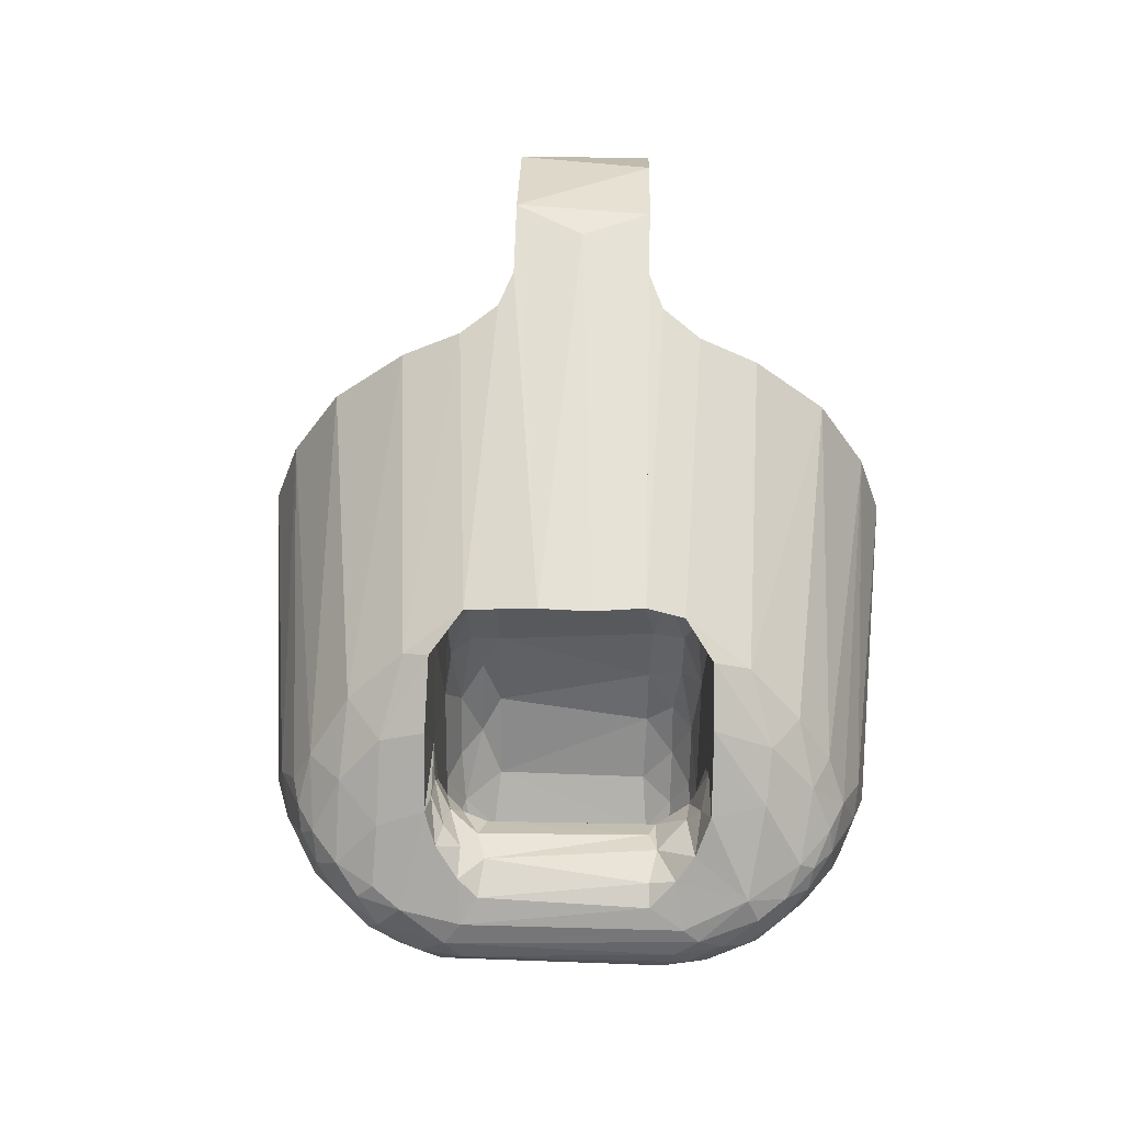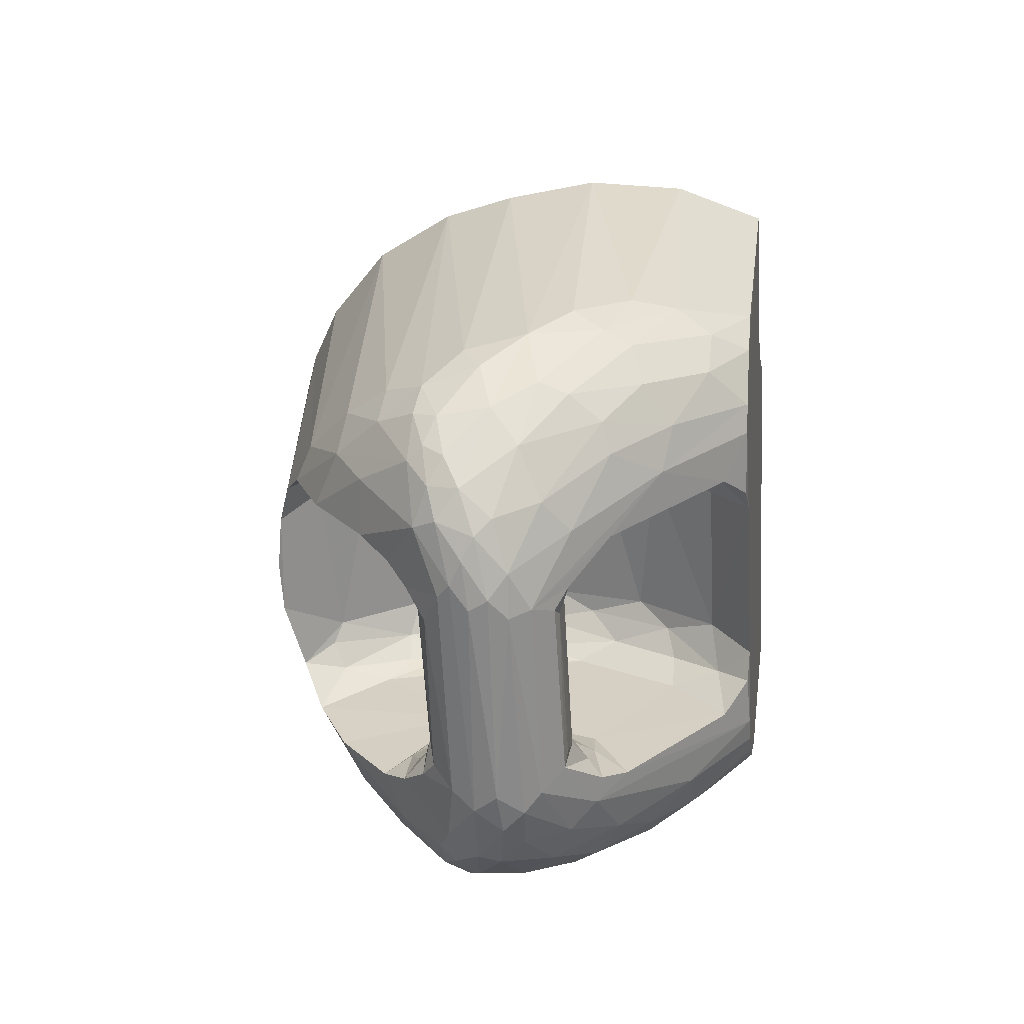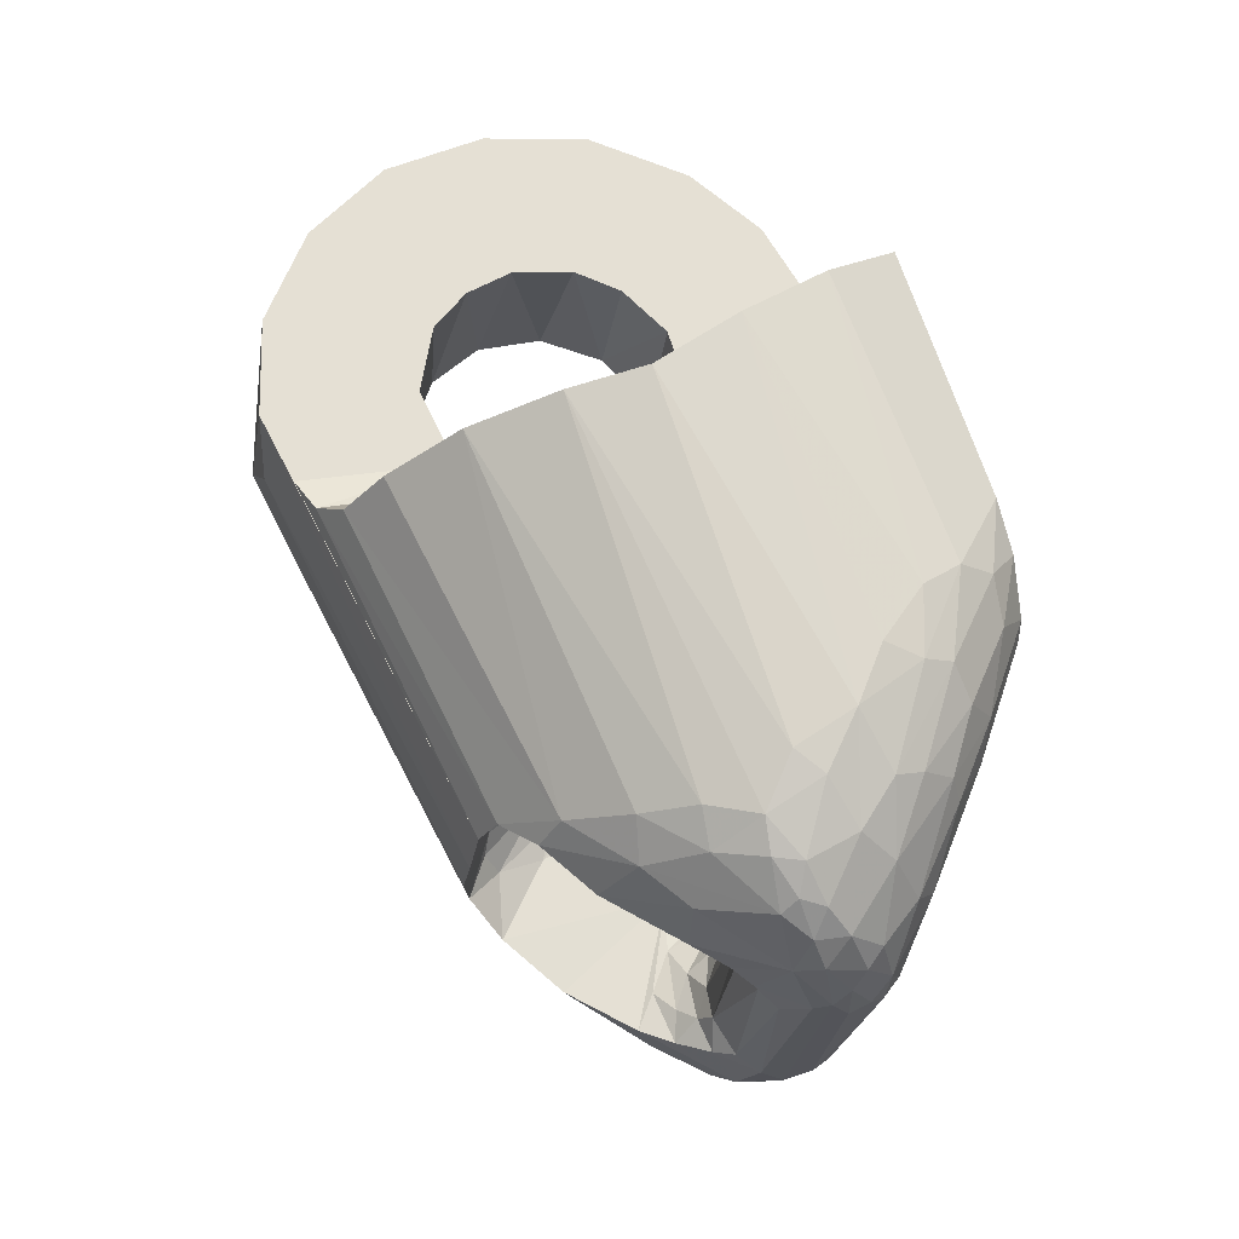
<metadata>
{"format":"obj","ext":"obj","renderer":"f3d","projection":"perspective","resolution":1024,"background":"white","views":[{"elev":57.2,"azim":-111.4,"up":"+Y"},{"elev":4.3,"azim":-81.8,"up":"+Z"},{"elev":44.8,"azim":-112.1,"up":"+Z"}]}
</metadata>
<code>
v 0.154 0.7627 0.3807
v 0.1531 0.7651 0.3783
v 0.1546 0.7607 0.3732
v 0.1544 0.7634 0.3696
v 0.156 0.7608 0.367
v 0.1561 0.7705 0.3698
v 0.1544 0.7686 0.3715
v 0.1549 0.7661 0.3681
v 0.1533 0.7668 0.3749
v 0.16 0.773 0.3662
v 0.1576 0.7579 0.3681
v 0.1558 0.7696 0.3891
v 0.1593 0.7711 0.3942
v 0.1611 0.7747 0.3945
v 0.1575 0.7749 0.3882
v 0.1556 0.7738 0.3793
v 0.1537 0.7704 0.3802
v 0.1548 0.7717 0.385
v 0.1573 0.7727 0.3904
v 0.1645 0.7742 0.3982
v 0.154 0.7672 0.3847
v 0.1654 0.7805 0.3932
v 0.1702 0.7874 0.3884
v 0.1733 0.7866 0.3941
v 0.1799 0.7936 0.389
v 0.1814 0.796 0.3839
v 0.1878 0.799 0.3823
v 0.1692 0.7801 0.3975
v 0.1903 0.8007 0.3774
v 0.1921 0.8015 0.3701
v 0.1738 0.7914 0.3809
v 0.1643 0.7829 0.3852
v 0.1653 0.783 0.3773
v 0.1687 0.7689 0.4031
v 0.1651 0.7661 0.401
v 0.16 0.7638 0.3955
v 0.1638 0.7578 0.3988
v 0.1581 0.7598 0.3904
v 0.1643 0.7536 0.3971
v 0.1647 0.7479 0.3889
v 0.1604 0.7528 0.3787
v 0.1574 0.7565 0.3827
v 0.1714 0.7413 0.3861
v 0.1841 0.73 0.3912
v 0.1841 0.73 0.3953
v 0.1797 0.7353 0.4
v 0.1709 0.7441 0.3984
v 0.165 0.7491 0.3933
v 0.1879 0.73 0.4031
v 0.1837 0.7352 0.4053
v 0.1735 0.7457 0.4038
v 0.1735 0.7498 0.4059
v 0.1835 0.7401 0.409
v 0.17 0.7601 0.4054
v 0.1933 0.7301 0.4081
v 0.1811 0.7465 0.4102
v 0.1757 0.7544 0.4087
v 0.1727 0.74 0.3926
v 0.1825 0.7332 0.3842
v 0.1663 0.748 0.3775
v 0.1622 0.7534 0.3708
v 0.1611 0.7551 0.3677
v 0.1871 0.7303 0.3823
v 0.1612 0.7759 0.3706
v 0.1626 0.7786 0.374
v 0.1688 0.7786 0.3776
v 0.1671 0.7748 0.3702
v 0.174 0.7784 0.381
v 0.1789 0.7697 0.383
v 0.1754 0.7698 0.3799
v 0.1761 0.7622 0.3801
v 0.1746 0.7646 0.3761
v 0.1739 0.761 0.3732
v 0.1721 0.7573 0.3711
v 0.1714 0.7563 0.3746
v 0.1723 0.7545 0.3785
v 0.1746 0.752 0.3812
v 0.174 0.7592 0.3777
v 0.179 0.7607 0.3831
v 0.1666 0.7524 0.3745
v 0.1633 0.7547 0.3671
v 0.1676 0.7547 0.3704
v 0.1748 0.7641 0.3723
v 0.1742 0.7674 0.3733
v 0.1737 0.7714 0.3782
v 0.1727 0.7709 0.3724
v 0.1705 0.7733 0.3704
v 0.1698 0.7754 0.3759
v 0.1629 0.7745 0.3673
v 0.2368 0.7863 0.3968
v 0.2399 0.8075 0.3982
v 0.2341 0.8063 0.398
v 0.2304 0.782 0.397
v 0.2248 0.7755 0.3998
v 0.2286 0.8041 0.4017
v 0.2245 0.7996 0.4093
v 0.2192 0.7907 0.4184
v 0.2149 0.7791 0.4243
v 0.2123 0.7686 0.427
v 0.2433 0.7298 0.3997
v 0.2394 0.7522 0.3979
v 0.2345 0.7542 0.3972
v 0.2343 0.73 0.4023
v 0.229 0.7582 0.3984
v 0.225 0.7627 0.4008
v 0.2245 0.73 0.4241
v 0.2147 0.7559 0.4294
v 0.2191 0.7422 0.4286
v 0.189 0.7903 0.3868
v 0.1915 0.7948 0.3843
v 0.198 0.7779 0.3896
v 0.2021 0.7671 0.3897
v 0.2015 0.7574 0.3895
v 0.196 0.7489 0.3892
v 0.2005 0.7491 0.3879
v 0.1968 0.7415 0.3865
v 0.191 0.7401 0.387
v 0.1917 0.7346 0.3842
v 0.1909 0.73 0.3798
v 0.197 0.7359 0.3817
v 0.2022 0.7448 0.3842
v 0.2051 0.7535 0.3855
v 0.2063 0.7638 0.3863
v 0.2064 0.7719 0.3849
v 0.2041 0.7807 0.384
v 0.1998 0.7891 0.383
v 0.1945 0.796 0.3811
v 0.1884 0.7423 0.3871
v 0.1964 0.7617 0.3904
v 0.1931 0.7779 0.3891
v 0.1988 0.7858 0.3866
v 0.2034 0.7761 0.3873
v 0.2474 0.7874 0.4013
v 0.2497 0.8089 0.4023
v 0.2621 0.8042 0.4076
v 0.2555 0.7824 0.4047
v 0.259 0.7764 0.4062
v 0.2725 0.7941 0.412
v 0.2603 0.7694 0.4068
v 0.2789 0.7809 0.4147
v 0.2801 0.7659 0.4152
v 0.2764 0.7516 0.4136
v 0.2583 0.761 0.4059
v 0.2678 0.7397 0.41
v 0.2577 0.7329 0.4057
v 0.254 0.7556 0.4041
v 0.2469 0.7517 0.4011
v 0.173 0.772 0.3335
v 0.1739 0.7678 0.3302
v 0.1679 0.7674 0.3381
v 0.1665 0.764 0.3403
v 0.169 0.7604 0.3378
v 0.1692 0.7579 0.3407
v 0.1699 0.7635 0.3349
v 0.1683 0.7706 0.3409
v 0.1929 0.774 0.3252
v 0.19 0.7712 0.3244
v 0.185 0.7705 0.325
v 0.1806 0.7688 0.3262
v 0.1756 0.7646 0.3292
v 0.1774 0.7716 0.3287
v 0.1822 0.774 0.3273
v 0.1878 0.7745 0.3258
v 0.197 0.7745 0.3259
v 0.1769 0.7739 0.3309
v 0.1969 0.7798 0.3289
v 0.1903 0.782 0.3312
v 0.1825 0.7804 0.3339
v 0.1809 0.7829 0.3406
v 0.1884 0.7906 0.3437
v 0.191 0.7881 0.3378
v 0.1969 0.7961 0.3476
v 0.1993 0.7946 0.3446
v 0.2002 0.7994 0.354
v 0.1953 0.8015 0.3632
v 0.1992 0.7879 0.3359
v 0.1733 0.7609 0.3328
v 0.1822 0.7578 0.3285
v 0.1913 0.7526 0.3274
v 0.1955 0.7444 0.3315
v 0.201 0.7452 0.3289
v 0.2035 0.7384 0.3335
v 0.2089 0.73 0.3405
v 0.2136 0.7301 0.3388
v 0.218 0.7377 0.3332
v 0.2142 0.7459 0.3288
v 0.2017 0.7687 0.325
v 0.1873 0.763 0.3248
v 0.2219 0.73 0.3393
v 0.2054 0.73 0.3429
v 0.1963 0.7385 0.3378
v 0.1873 0.7486 0.3325
v 0.1783 0.7548 0.3337
v 0.1792 0.7512 0.3377
v 0.2029 0.73 0.346
v 0.1996 0.7583 0.3242
v 0.2059 0.7469 0.3275
v 0.2133 0.7366 0.3333
v 0.1942 0.756 0.3252
v 0.195 0.7662 0.3238
v 0.2058 0.7596 0.3247
v 0.2102 0.7523 0.3264
v 0.2005 0.73 0.357
v 0.2468 0.73 0.3728
v 0.2558 0.73 0.3505
v 0.2499 0.73 0.3798
v 0.1997 0.7303 0.3528
v 0.1716 0.7549 0.344
v 0.1786 0.7503 0.3414
v 0.1828 0.747 0.3414
v 0.1975 0.7336 0.3478
v 0.1701 0.7736 0.3442
v 0.1747 0.7749 0.347
v 0.1792 0.7739 0.3476
v 0.1819 0.7712 0.35
v 0.1838 0.7665 0.3508
v 0.1844 0.7626 0.3499
v 0.1826 0.7584 0.3491
v 0.1765 0.7545 0.3467
v 0.1728 0.7546 0.3461
v 0.1728 0.7756 0.3423
v 0.1771 0.7792 0.3407
v 0.1845 0.7794 0.3427
v 0.1958 0.7728 0.3468
v 0.1889 0.7754 0.3447
v 0.1925 0.768 0.3461
v 0.1898 0.7678 0.3465
v 0.1876 0.76 0.3467
v 0.1915 0.7584 0.3457
v 0.1908 0.7526 0.3448
v 0.1859 0.7522 0.3439
v 0.1805 0.7526 0.3437
v 0.1802 0.756 0.3481
v 0.1805 0.7776 0.343
v 0.1773 0.776 0.3443
v 0.184 0.7746 0.3452
v 0.1846 0.7713 0.3473
v 0.1847 0.7554 0.3455
v 0.1865 0.7663 0.348
v 0.2386 0.7742 0.3667
v 0.2424 0.8041 0.3691
v 0.2398 0.7815 0.3732
v 0.2436 0.8063 0.3756
v 0.2445 0.7861 0.3782
v 0.2478 0.8075 0.3797
v 0.245 0.7996 0.3609
v 0.2479 0.7907 0.3507
v 0.2491 0.7791 0.3435
v 0.2562 0.7302 0.3834
v 0.2457 0.7527 0.3787
v 0.2417 0.7558 0.3744
v 0.2392 0.7619 0.368
v 0.2554 0.7399 0.3447
v 0.2537 0.7513 0.3407
v 0.2495 0.7679 0.3397
v 0.2587 0.8089 0.3844
v 0.2494 0.8093 0.3913
v 0.2042 0.7956 0.3568
v 0.2039 0.7938 0.3529
v 0.2121 0.7833 0.3625
v 0.2151 0.7723 0.3638
v 0.2156 0.7612 0.3643
v 0.2127 0.7478 0.3631
v 0.2062 0.7361 0.3605
v 0.204 0.735 0.3535
v 0.2052 0.787 0.3509
v 0.209 0.7842 0.3537
v 0.2111 0.7847 0.3573
v 0.2148 0.7738 0.3591
v 0.2125 0.7746 0.3551
v 0.2158 0.7641 0.3597
v 0.2151 0.7557 0.3613
v 0.2138 0.7645 0.3558
v 0.2115 0.7574 0.3536
v 0.213 0.7517 0.3567
v 0.2109 0.7433 0.3592
v 0.2087 0.7421 0.3548
v 0.205 0.742 0.3509
v 0.2053 0.7945 0.3598
v 0.2742 0.801 0.3909
v 0.2831 0.7897 0.3947
v 0.2873 0.7777 0.3965
v 0.2878 0.7648 0.3967
v 0.2845 0.7525 0.3953
v 0.2764 0.7403 0.3919
v 0.2666 0.7335 0.3877
v 0.2505 0.7877 0.3809
v 0.2578 0.7866 0.384
v 0.265 0.7802 0.387
v 0.2679 0.7722 0.3883
v 0.267 0.763 0.3879
v 0.2619 0.7555 0.3858
v 0.2534 0.7517 0.3821
f 3 2 4
f 2 3 1
f 2 9 4
f 3 4 5
f 42 1 3
f 2 1 21
f 9 2 17
f 9 8 4
f 151 5 4
f 5 11 3
f 42 38 1
f 41 42 3
f 21 1 38
f 17 2 21
f 7 9 17
f 7 8 9
f 151 4 8
f 152 5 151
f 11 5 153
f 11 41 3
f 48 38 42
f 42 41 40
f 38 36 21
f 17 21 18
f 17 16 7
f 150 8 7
f 151 8 150
f 153 5 152
f 151 154 152
f 62 11 153
f 11 43 41
f 39 38 48
f 48 42 40
f 40 41 43
f 38 37 36
f 36 12 21
f 18 21 12
f 16 17 18
f 7 16 6
f 150 7 6
f 150 154 151
f 153 152 193
f 154 177 152
f 61 11 62
f 62 153 208
f 60 43 11
f 37 38 39
f 48 47 39
f 48 40 58
f 40 43 58
f 37 54 36
f 13 12 36
f 18 12 19
f 15 16 18
f 6 16 64
f 150 6 155
f 150 149 154
f 193 152 177
f 193 194 153
f 160 177 154
f 60 11 61
f 62 81 61
f 208 153 194
f 208 81 62
f 59 43 60
f 39 51 37
f 48 58 47
f 51 39 47
f 58 43 45
f 37 52 54
f 36 54 35
f 19 12 13
f 36 35 13
f 15 18 19
f 32 16 15
f 64 16 65
f 10 6 64
f 6 10 155
f 150 155 148
f 148 149 150
f 149 160 154
f 193 177 178
f 193 192 194
f 177 160 178
f 80 60 61
f 81 82 61
f 208 194 209
f 220 81 208
f 43 59 44
f 77 59 60
f 51 52 37
f 47 58 46
f 51 47 46
f 44 45 43
f 46 58 45
f 57 54 52
f 54 34 35
f 19 13 14
f 20 13 35
f 14 15 19
f 33 16 32
f 23 32 15
f 65 16 33
f 64 65 67
f 10 64 89
f 155 10 212
f 148 155 221
f 149 148 161
f 149 159 160
f 193 178 192
f 192 191 194
f 178 160 188
f 76 60 80
f 61 82 80
f 219 82 81
f 209 194 210
f 209 232 208
f 219 81 220
f 219 220 208
f 44 59 63
f 77 128 59
f 77 60 76
f 51 53 52
f 51 46 50
f 106 45 44
f 45 49 46
f 107 54 57
f 52 56 57
f 99 34 54
f 35 34 20
f 14 13 20
f 22 15 14
f 32 31 33
f 23 31 32
f 23 15 22
f 33 66 65
f 65 88 67
f 64 67 89
f 212 10 89
f 221 155 212
f 148 221 222
f 148 165 161
f 161 159 149
f 188 160 159
f 192 178 179
f 191 192 180
f 195 194 191
f 179 178 188
f 76 80 75
f 80 82 75
f 233 82 219
f 194 195 210
f 210 231 209
f 231 232 209
f 232 219 208
f 59 118 63
f 63 119 44
f 79 128 77
f 128 117 59
f 79 77 76
f 50 53 51
f 53 56 52
f 50 46 49
f 106 49 45
f 106 44 103
f 99 54 107
f 107 57 56
f 98 34 99
f 98 20 34
f 22 14 20
f 33 31 68
f 26 31 23
f 23 22 24
f 33 68 66
f 66 88 65
f 86 67 88
f 213 89 67
f 212 89 213
f 212 213 221
f 221 235 222
f 148 222 169
f 165 148 168
f 161 165 162
f 161 162 159
f 158 188 159
f 192 179 180
f 191 180 182
f 190 195 191
f 179 188 199
f 78 76 75
f 75 82 74
f 233 74 82
f 232 233 219
f 210 195 211
f 230 231 210
f 238 232 231
f 117 118 59
f 63 118 119
f 103 44 119
f 79 129 128
f 128 114 117
f 71 79 76
f 53 50 55
f 108 56 53
f 49 55 50
f 55 49 106
f 103 108 106
f 99 107 105
f 107 56 108
f 94 98 99
f 98 28 20
f 28 22 20
f 68 31 26
f 23 25 26
f 24 22 28
f 23 24 25
f 85 66 68
f 85 88 66
f 86 87 67
f 86 88 85
f 213 67 87
f 213 235 221
f 222 235 234
f 222 223 169
f 148 169 168
f 162 165 168
f 162 158 159
f 188 158 200
f 180 179 181
f 180 181 182
f 191 182 190
f 195 190 183
f 199 188 196
f 179 199 181
f 71 76 78
f 73 78 75
f 73 75 74
f 218 74 233
f 238 233 232
f 211 195 207
f 230 210 211
f 229 231 230
f 228 238 231
f 117 116 118
f 118 120 119
f 204 103 119
f 130 129 79
f 128 129 114
f 114 116 117
f 69 79 71
f 108 53 55
f 108 55 106
f 105 108 103
f 107 108 105
f 99 105 255
f 97 98 94
f 94 99 240
f 97 28 98
f 68 26 69
f 26 25 27
f 97 24 28
f 97 25 24
f 85 68 70
f 215 87 86
f 84 86 85
f 213 87 214
f 235 213 214
f 234 235 236
f 222 234 223
f 169 223 224
f 170 168 169
f 162 168 167
f 162 163 158
f 158 157 200
f 188 200 196
f 181 197 182
f 190 182 183
f 195 183 203
f 199 196 197
f 181 199 197
f 72 71 78
f 72 78 73
f 217 73 74
f 217 74 218
f 218 233 238
f 195 203 207
f 207 265 211
f 278 230 211
f 229 228 231
f 230 224 229
f 228 218 238
f 116 120 118
f 120 264 119
f 103 204 100
f 119 203 204
f 129 130 111
f 69 130 79
f 129 113 114
f 114 115 116
f 70 69 71
f 103 104 105
f 255 105 252
f 240 99 255
f 94 96 97
f 94 240 242
f 69 26 130
f 69 70 68
f 95 27 25
f 26 27 109
f 96 25 97
f 85 70 72
f 214 87 215
f 215 86 84
f 85 72 84
f 235 214 236
f 225 234 236
f 223 234 225
f 225 224 223
f 224 170 169
f 168 170 171
f 167 168 171
f 167 163 162
f 163 157 158
f 157 156 200
f 196 200 201
f 182 197 198
f 183 182 184
f 183 184 203
f 196 201 197
f 71 72 70
f 73 83 72
f 217 83 73
f 217 218 228
f 203 265 207
f 265 278 211
f 278 224 230
f 229 227 228
f 224 226 229
f 116 121 120
f 121 264 120
f 119 264 203
f 100 204 206
f 100 102 103
f 203 189 204
f 111 130 109
f 112 129 111
f 113 129 112
f 114 113 115
f 115 121 116
f 103 102 104
f 252 105 104
f 252 254 255
f 248 240 255
f 95 96 94
f 240 241 242
f 94 242 93
f 130 26 109
f 92 27 95
f 95 25 96
f 109 27 110
f 214 215 237
f 215 84 216
f 84 72 83
f 214 237 236
f 236 227 225
f 224 225 226
f 224 172 170
f 171 170 172
f 167 171 176
f 167 166 163
f 163 156 157
f 187 200 156
f 201 200 187
f 197 186 198
f 182 198 184
f 184 189 203
f 197 201 202
f 216 83 217
f 228 239 217
f 264 265 203
f 277 278 265
f 274 224 278
f 226 227 229
f 228 227 239
f 121 263 264
f 251 206 204
f 249 100 206
f 100 101 102
f 204 189 205
f 109 131 111
f 112 111 132
f 112 123 113
f 113 122 115
f 115 122 121
f 251 104 102
f 252 104 251
f 252 253 254
f 254 201 255
f 247 240 248
f 255 187 248
f 94 92 95
f 241 240 246
f 242 241 243
f 242 90 93
f 93 92 94
f 92 29 27
f 27 127 110
f 109 110 131
f 239 237 215
f 216 84 83
f 239 215 216
f 236 237 227
f 225 227 226
f 172 224 266
f 171 172 173
f 173 176 171
f 167 176 166
f 156 163 166
f 164 187 156
f 255 201 187
f 197 202 186
f 185 198 186
f 198 189 184
f 254 202 201
f 217 239 216
f 276 265 264
f 274 278 277
f 276 277 265
f 266 224 274
f 227 237 239
f 122 263 121
f 263 276 264
f 250 206 251
f 251 204 252
f 249 145 100
f 250 249 206
f 100 147 101
f 250 102 101
f 205 189 185
f 204 205 253
f 111 131 132
f 112 132 123
f 113 123 122
f 251 102 250
f 204 253 252
f 253 186 254
f 246 240 247
f 248 166 247
f 248 187 164
f 246 173 241
f 241 174 243
f 242 243 244
f 242 244 90
f 90 92 93
f 91 29 92
f 29 127 27
f 110 127 131
f 172 266 259
f 173 172 174
f 246 176 173
f 247 166 176
f 166 164 156
f 254 186 202
f 198 185 189
f 253 185 186
f 275 274 277
f 275 277 276
f 266 274 270
f 122 262 263
f 263 272 276
f 286 145 249
f 145 147 100
f 293 249 250
f 101 147 293
f 293 250 101
f 205 185 253
f 131 125 132
f 132 124 123
f 123 262 122
f 247 176 246
f 248 164 166
f 241 173 174
f 243 174 245
f 244 243 245
f 244 287 90
f 90 91 92
f 134 29 91
f 29 279 127
f 131 127 126
f 266 267 259
f 174 172 259
f 273 274 275
f 272 275 276
f 270 274 273
f 267 266 270
f 262 272 263
f 285 145 286
f 292 286 249
f 145 146 147
f 292 249 293
f 293 147 292
f 131 126 125
f 132 125 124
f 124 262 123
f 245 174 175
f 244 245 287
f 133 90 287
f 91 90 133
f 134 30 29
f 91 133 134
f 29 175 279
f 127 279 126
f 259 267 268
f 258 174 259
f 271 273 275
f 271 275 272
f 270 273 269
f 267 270 268
f 262 271 272
f 285 144 145
f 292 285 286
f 145 143 146
f 292 147 146
f 126 260 125
f 125 261 124
f 124 261 262
f 279 175 174
f 245 175 256
f 287 245 288
f 288 133 287
f 257 30 134
f 30 175 29
f 134 133 135
f 126 279 260
f 268 258 259
f 279 174 258
f 269 273 271
f 268 270 269
f 261 271 262
f 285 142 144
f 144 143 145
f 291 285 292
f 292 146 143
f 125 260 261
f 256 175 257
f 288 245 256
f 136 133 288
f 257 175 30
f 134 256 257
f 135 133 136
f 256 134 135
f 260 279 268
f 268 279 258
f 269 271 261
f 268 269 260
f 284 142 285
f 142 143 144
f 284 285 291
f 292 143 291
f 261 260 269
f 288 256 280
f 288 289 136
f 135 136 137
f 256 135 280
f 283 142 284
f 142 139 143
f 290 284 291
f 143 139 291
f 288 280 289
f 289 137 136
f 135 137 138
f 280 135 138
f 283 141 142
f 290 283 284
f 141 139 142
f 290 291 139
f 289 280 290
f 290 137 289
f 138 137 139
f 280 138 281
f 282 141 283
f 290 282 283
f 140 139 141
f 290 139 137
f 290 280 281
f 138 139 140
f 281 138 140
f 282 140 141
f 290 281 282
f 281 140 282

</code>
